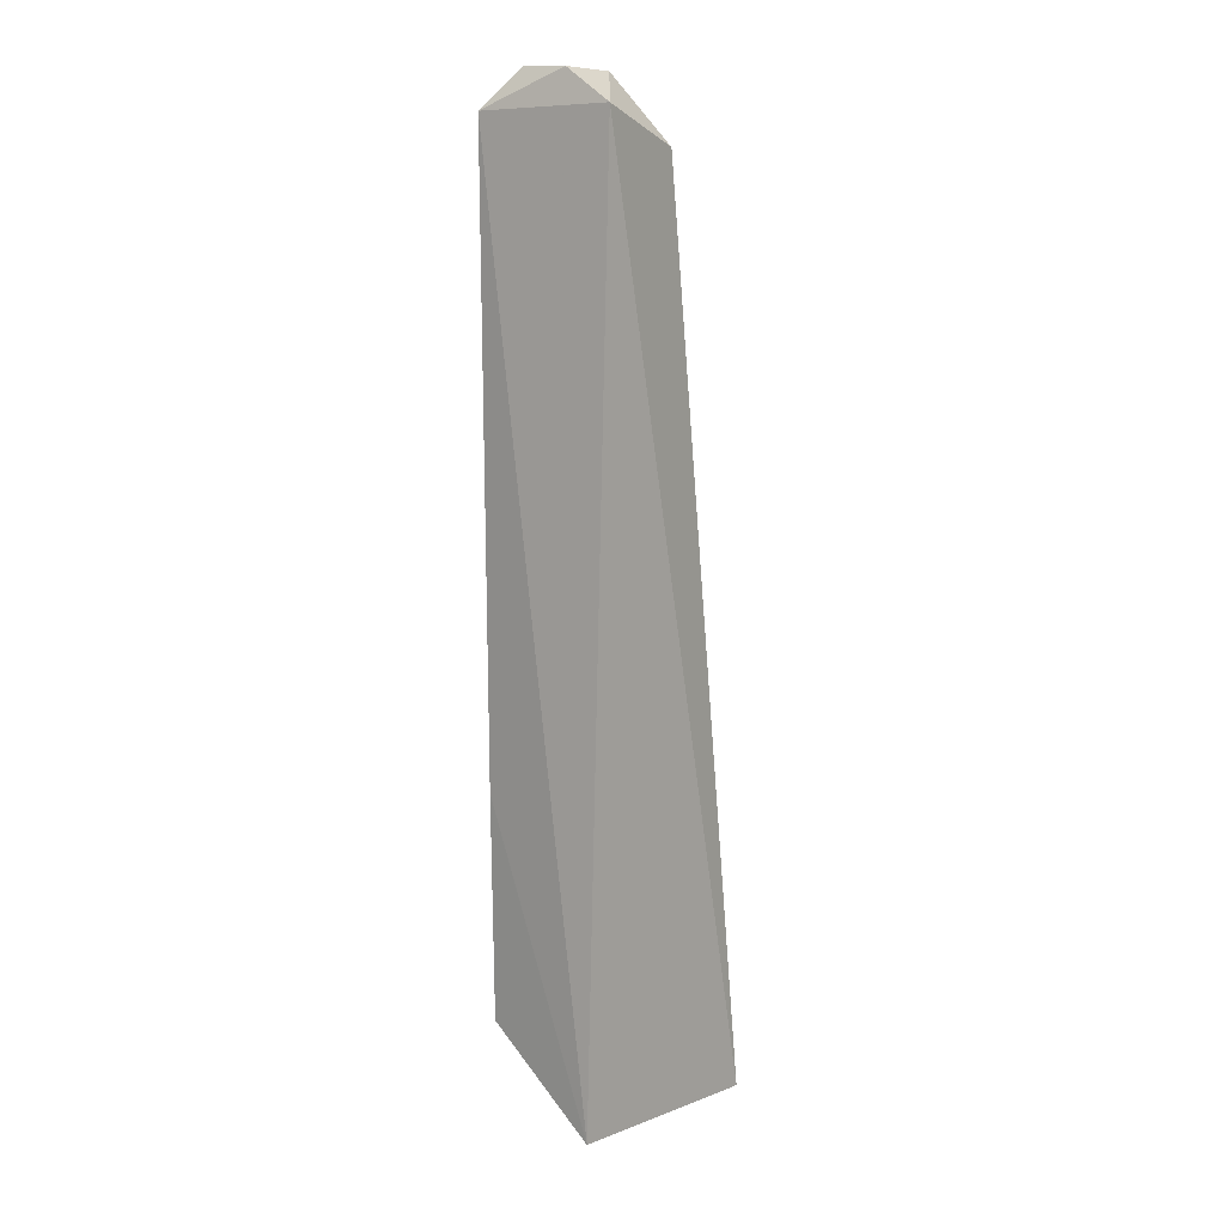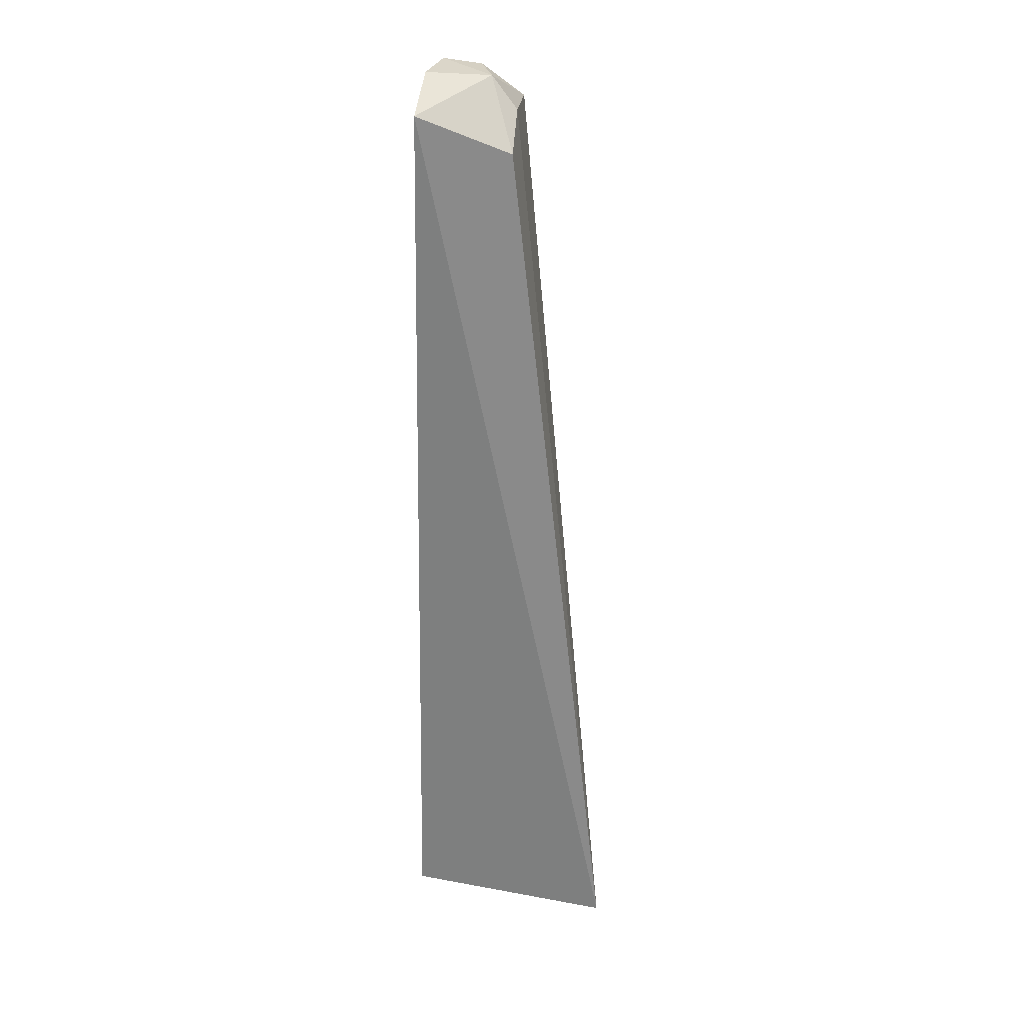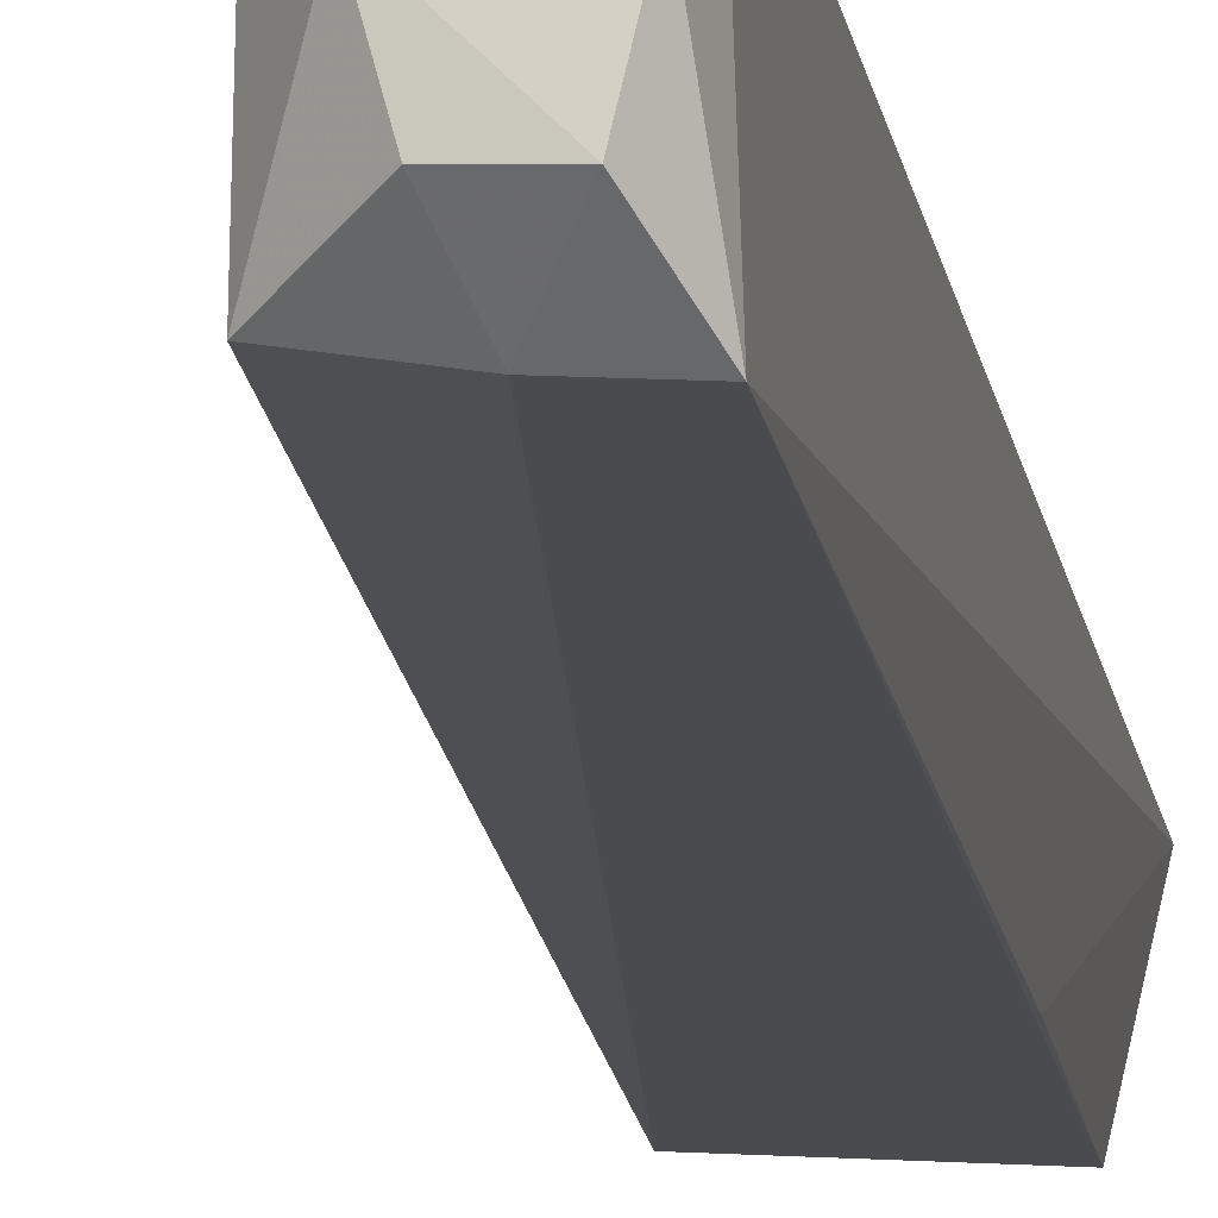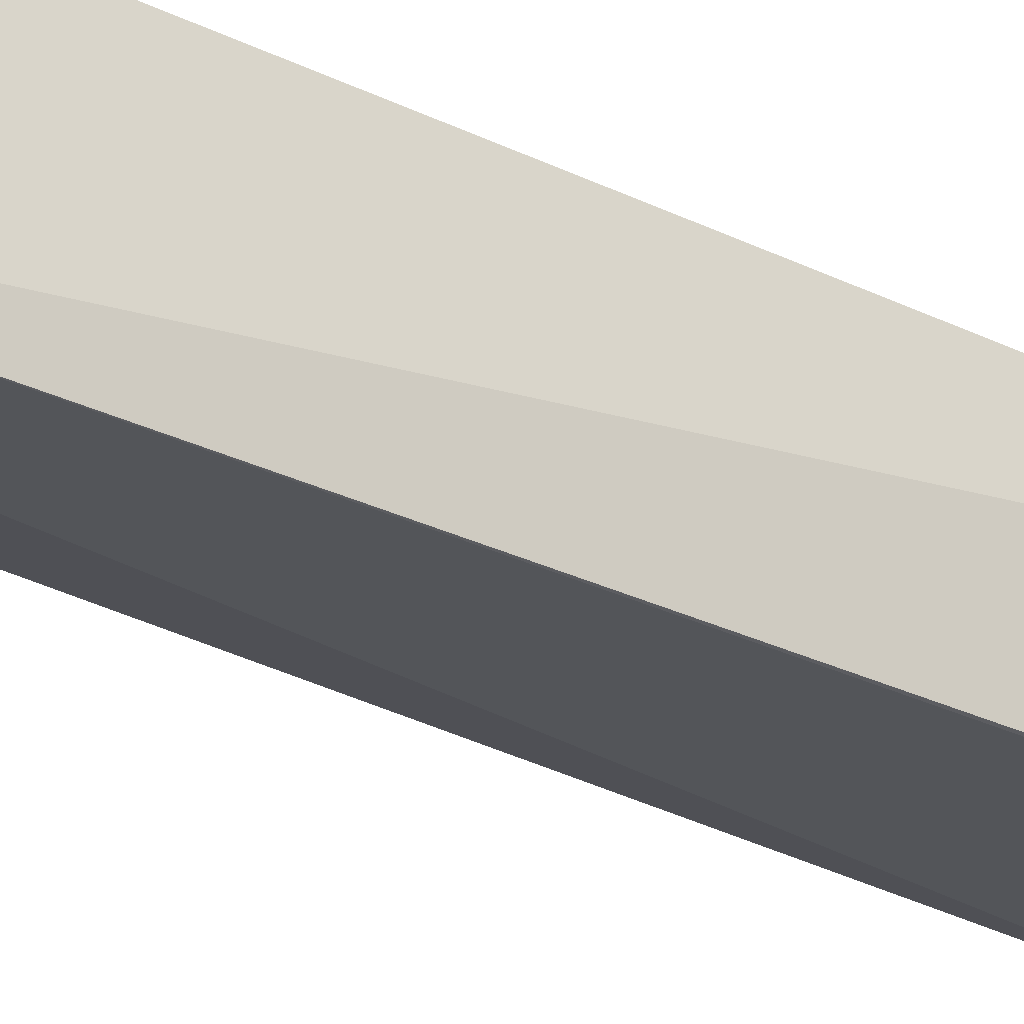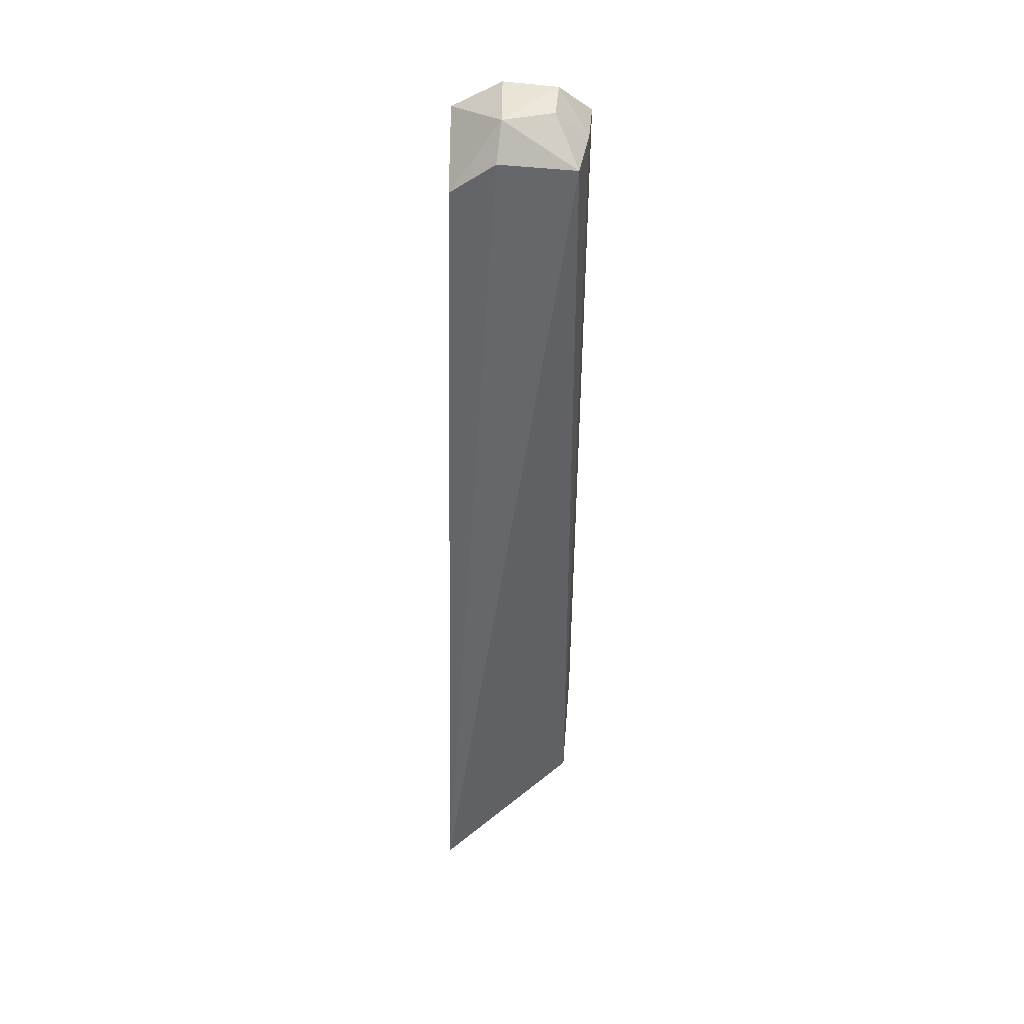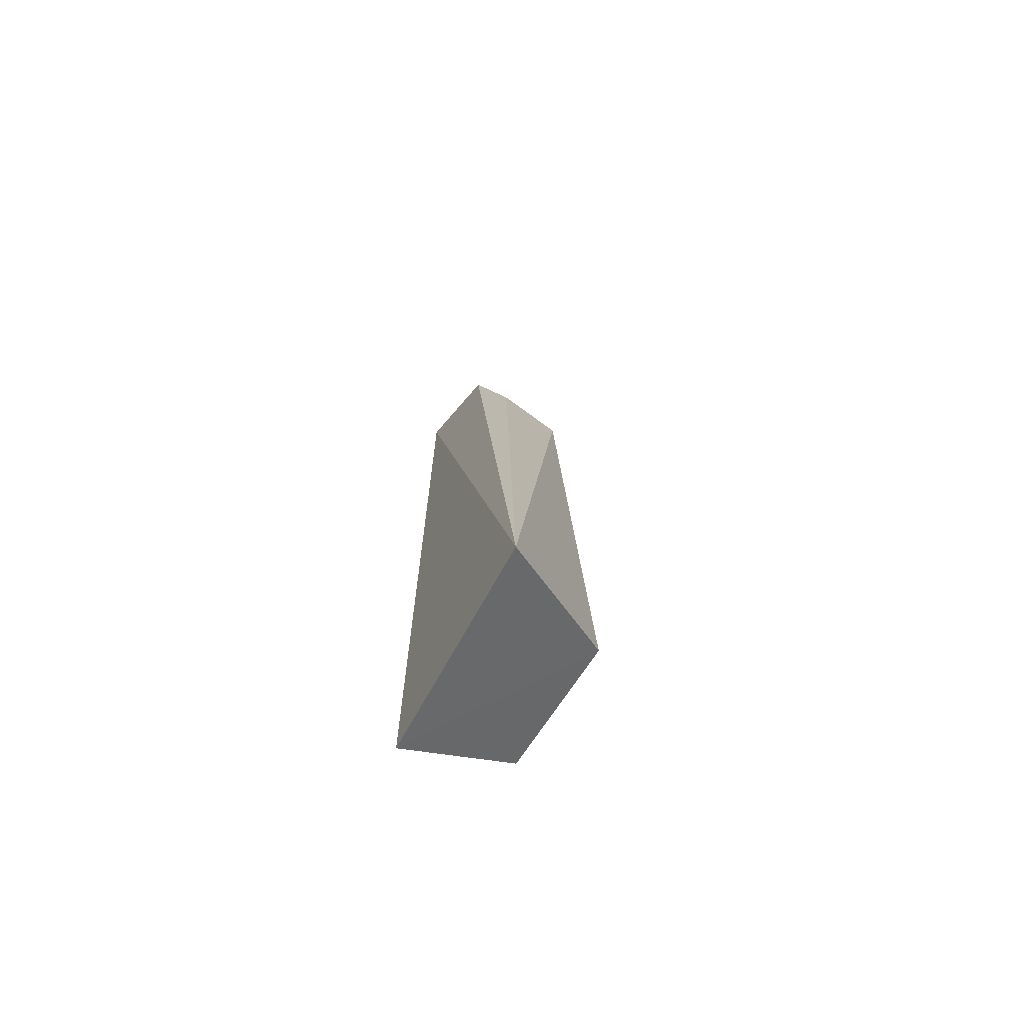
<metadata>
{"format":"obj","ext":"obj","renderer":"f3d","projection":"perspective","resolution":1024,"background":"white","views":[{"elev":11.8,"azim":124.7,"up":"+Z"},{"elev":27.3,"azim":-176.3,"up":"+Z"},{"elev":-14.8,"azim":8.5,"up":"+Y"},{"elev":-27.5,"azim":52.4,"up":"+Y"},{"elev":43.9,"azim":-89.3,"up":"+Z"},{"elev":-71.8,"azim":-127.2,"up":"+Z"}]}
</metadata>
<code>
v -0.04821 0.0341 0.1591
v -0.0469 0.02276 0.1544
v -0.04535 0.03868 0.03261
v -0.07317 0.04281 0.03105
v -0.06036 0.02457 0.154
v -0.04739 0.04066 0.1551
v -0.04984 0.02709 0.1593
v -0.06508 0.02435 0.04422
v -0.05677 0.03407 0.1588
v -0.05298 0.02323 0.1544
v -0.04747 0.0232 0.04421
v -0.05498 0.02751 0.1588
v -0.05985 0.04059 0.1504
v -0.04708 0.02313 0.07367
v -0.06009 0.0347 0.1546
f 6 3 4
f 6 1 2
f 6 2 3
f 7 2 1
f 8 5 4
f 8 4 3
f 9 1 6
f 9 7 1
f 10 2 7
f 10 8 2
f 10 5 8
f 11 8 3
f 11 2 8
f 12 9 5
f 12 7 9
f 12 10 7
f 12 5 10
f 13 9 6
f 13 6 4
f 14 11 3
f 14 3 2
f 14 2 11
f 15 13 4
f 15 4 5
f 15 5 9
f 15 9 13

</code>
